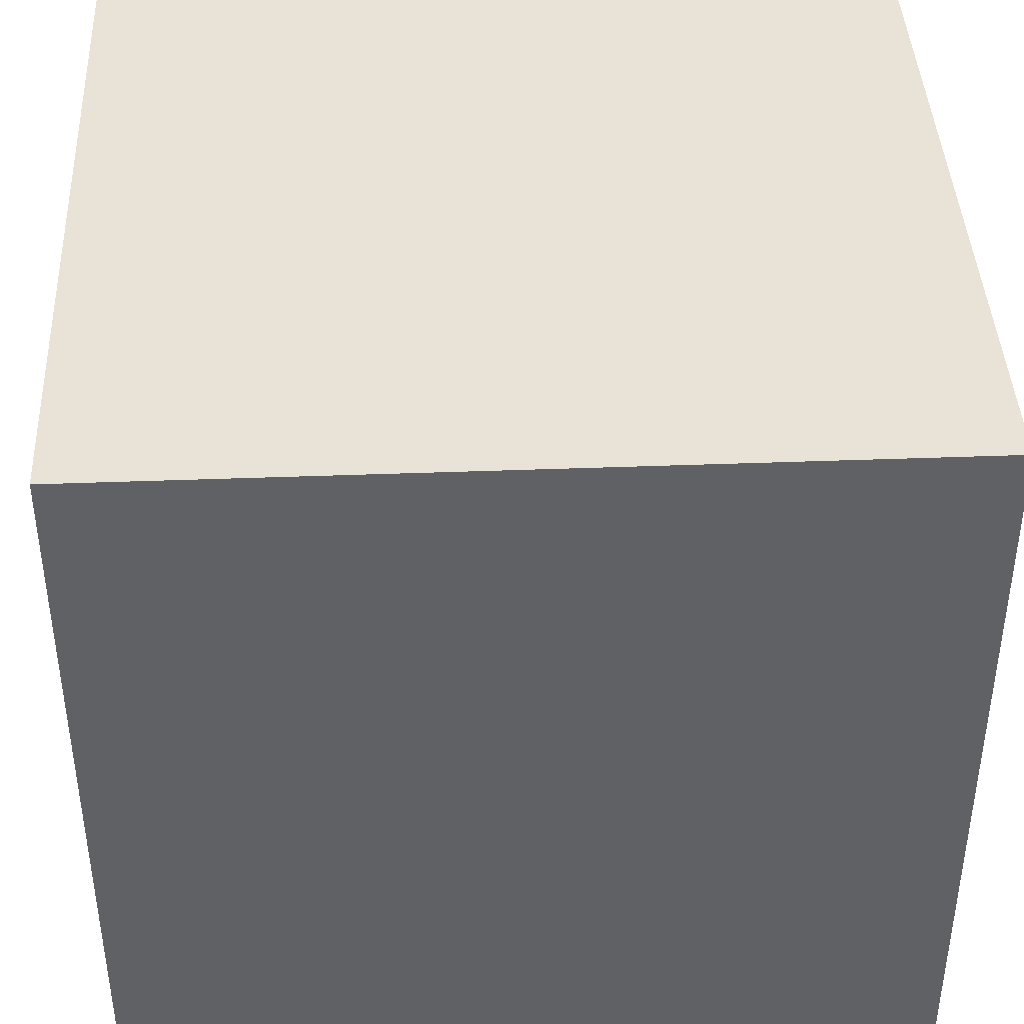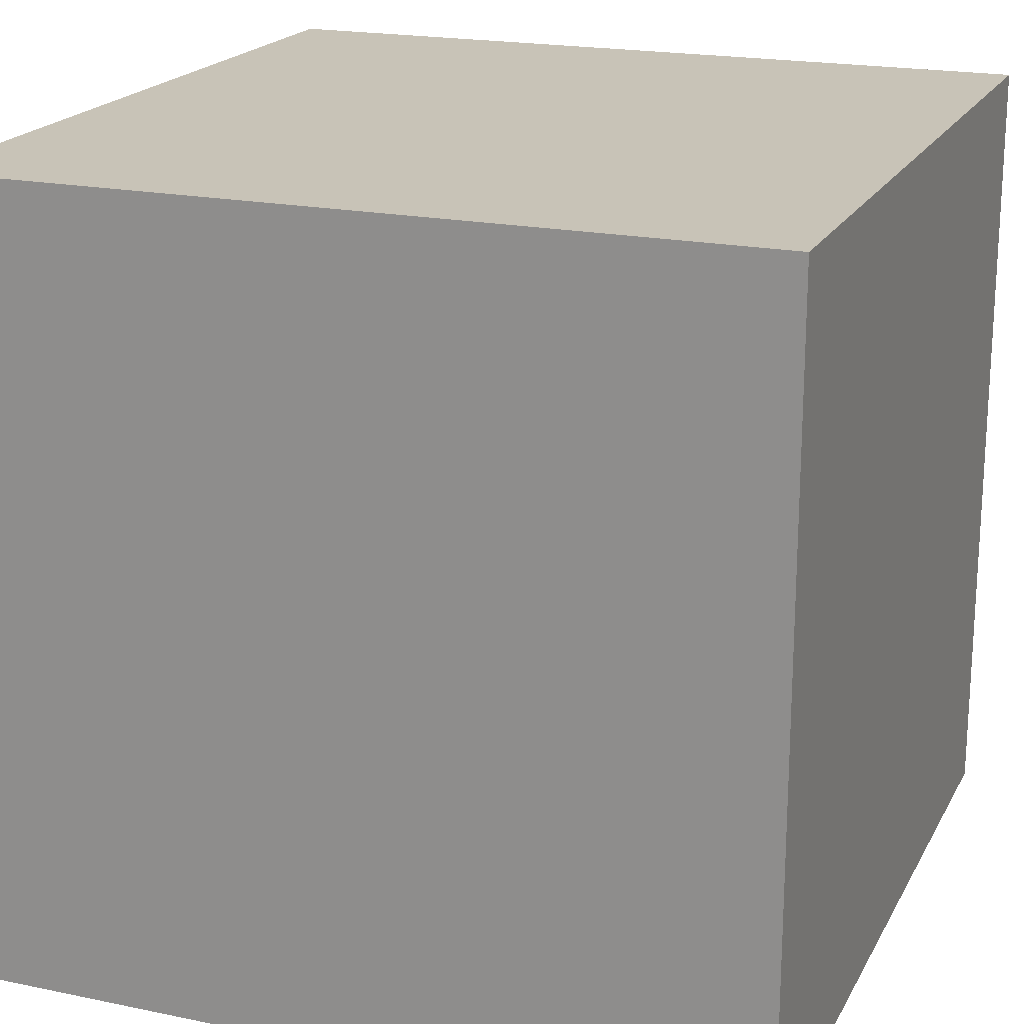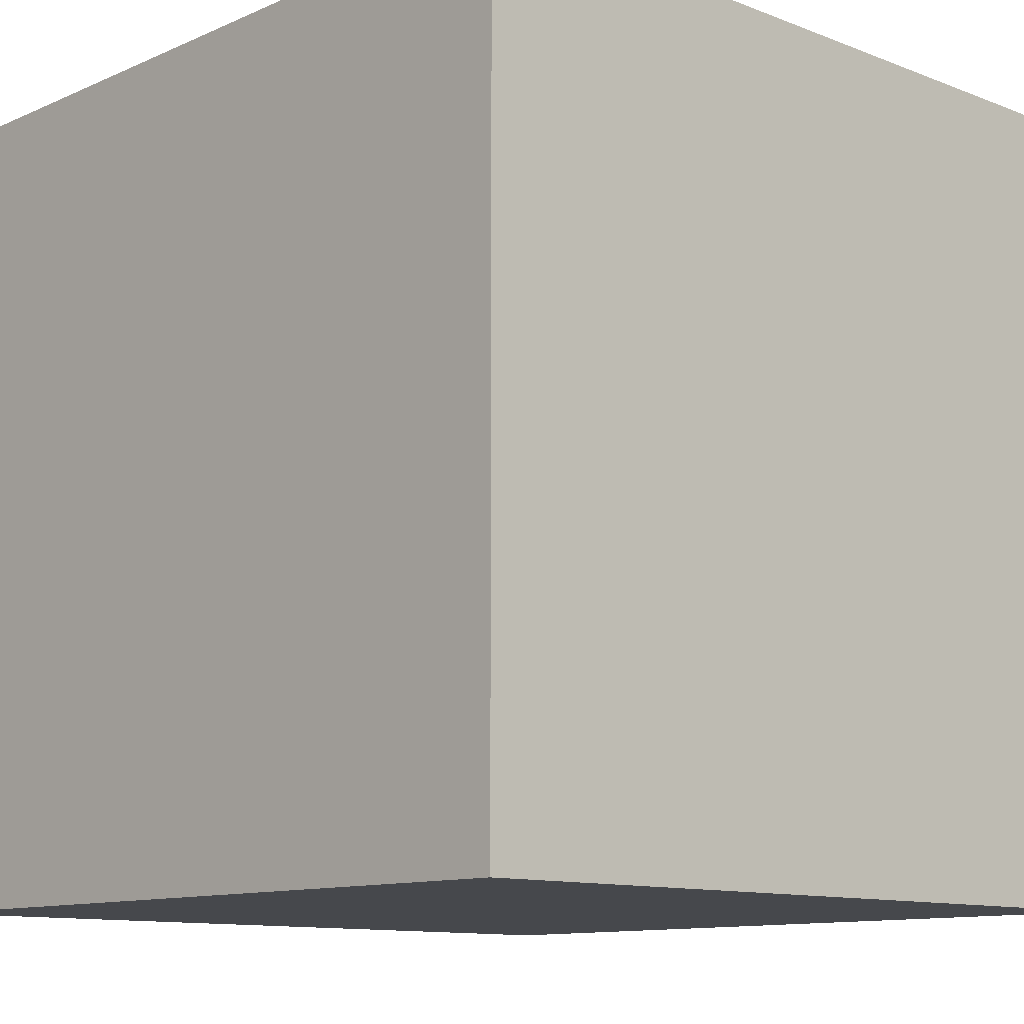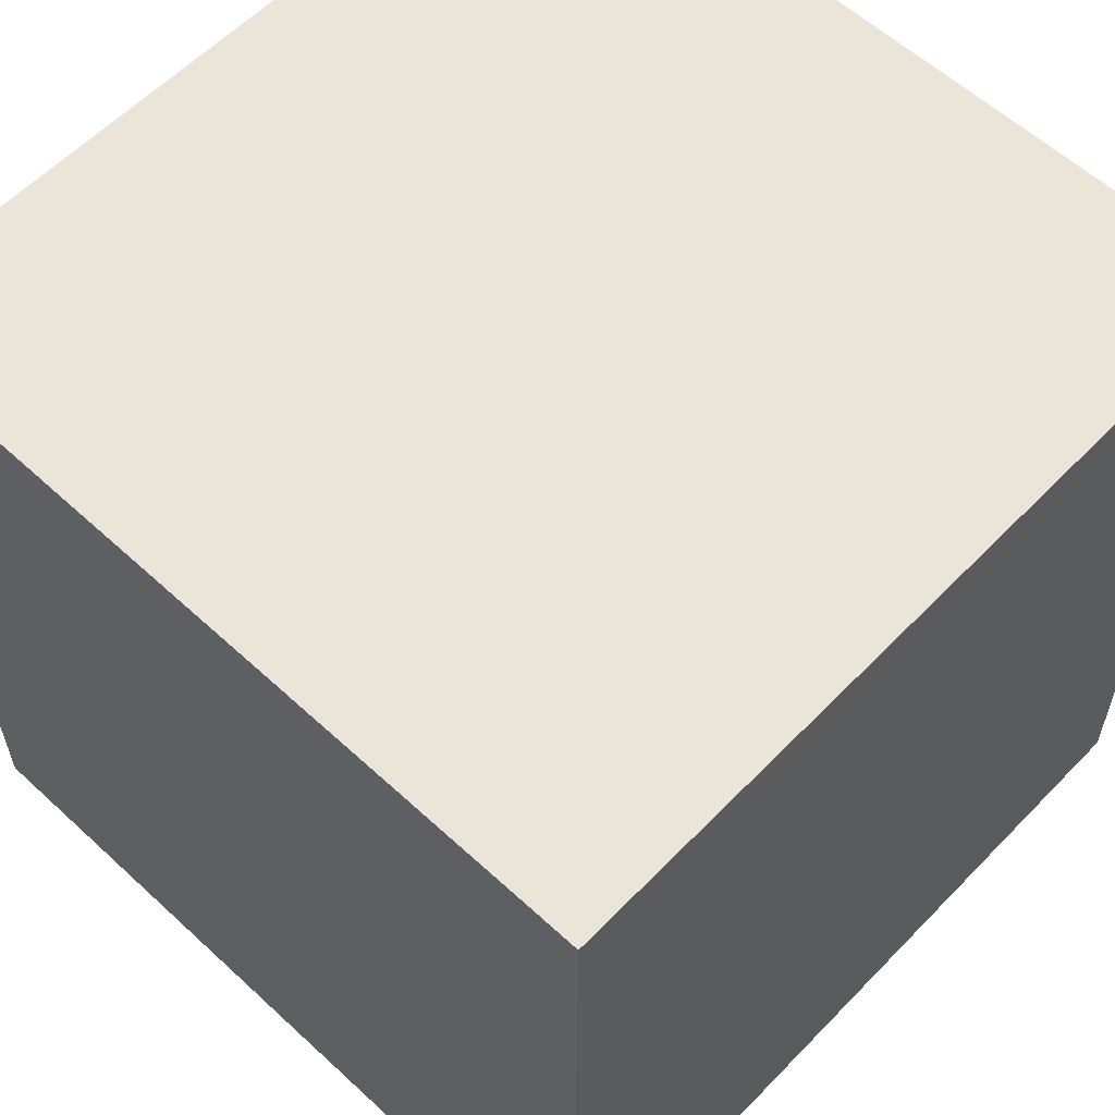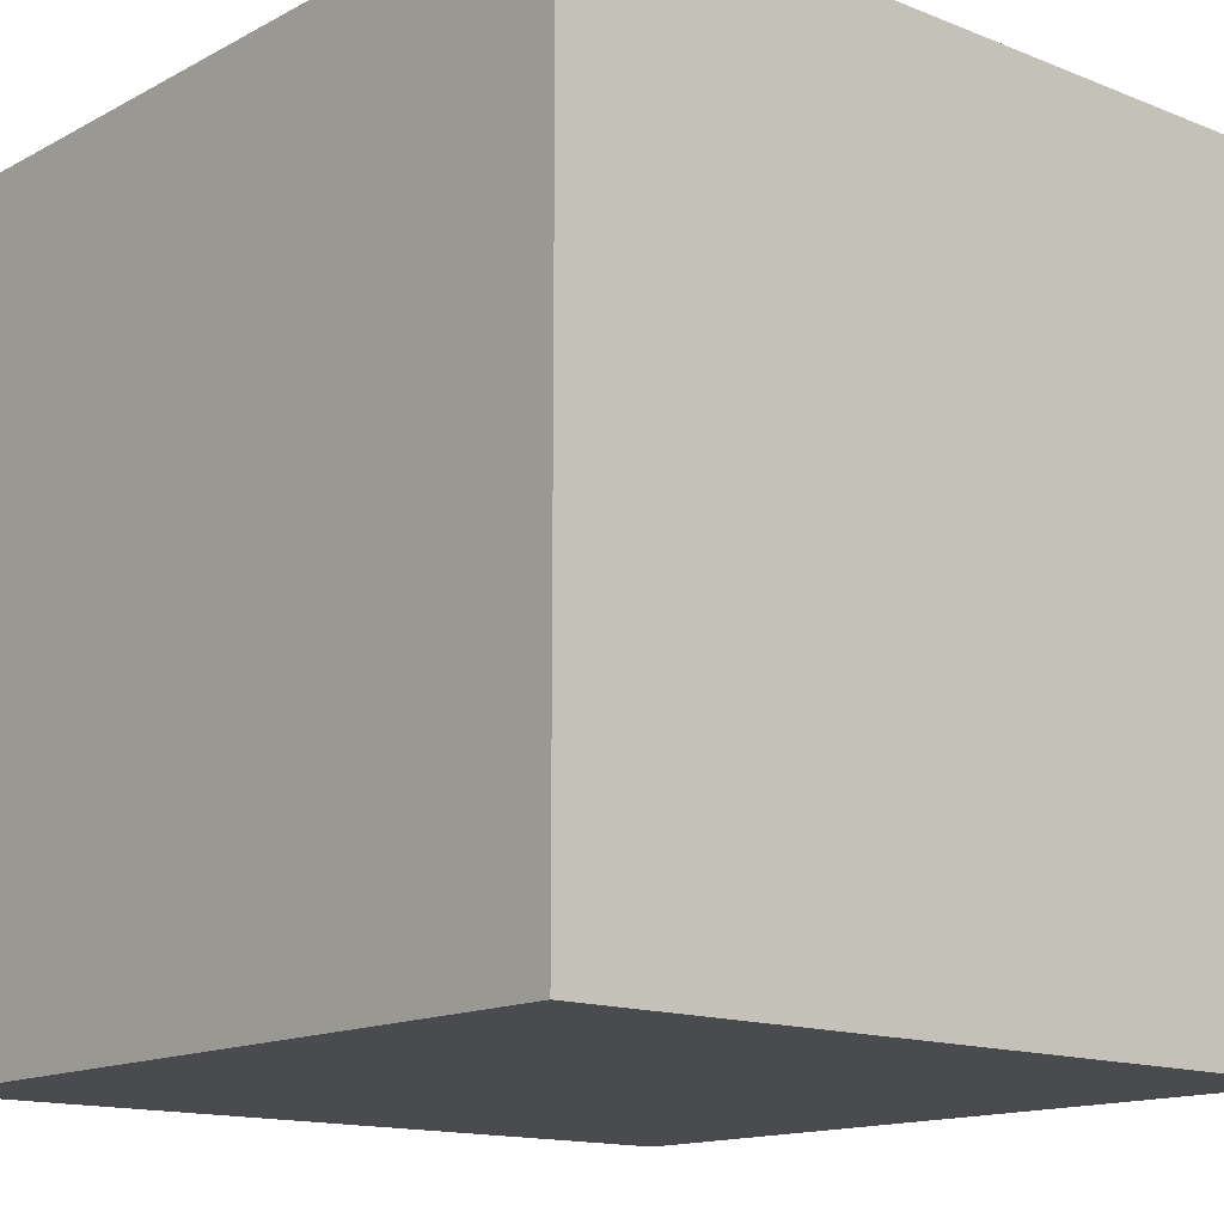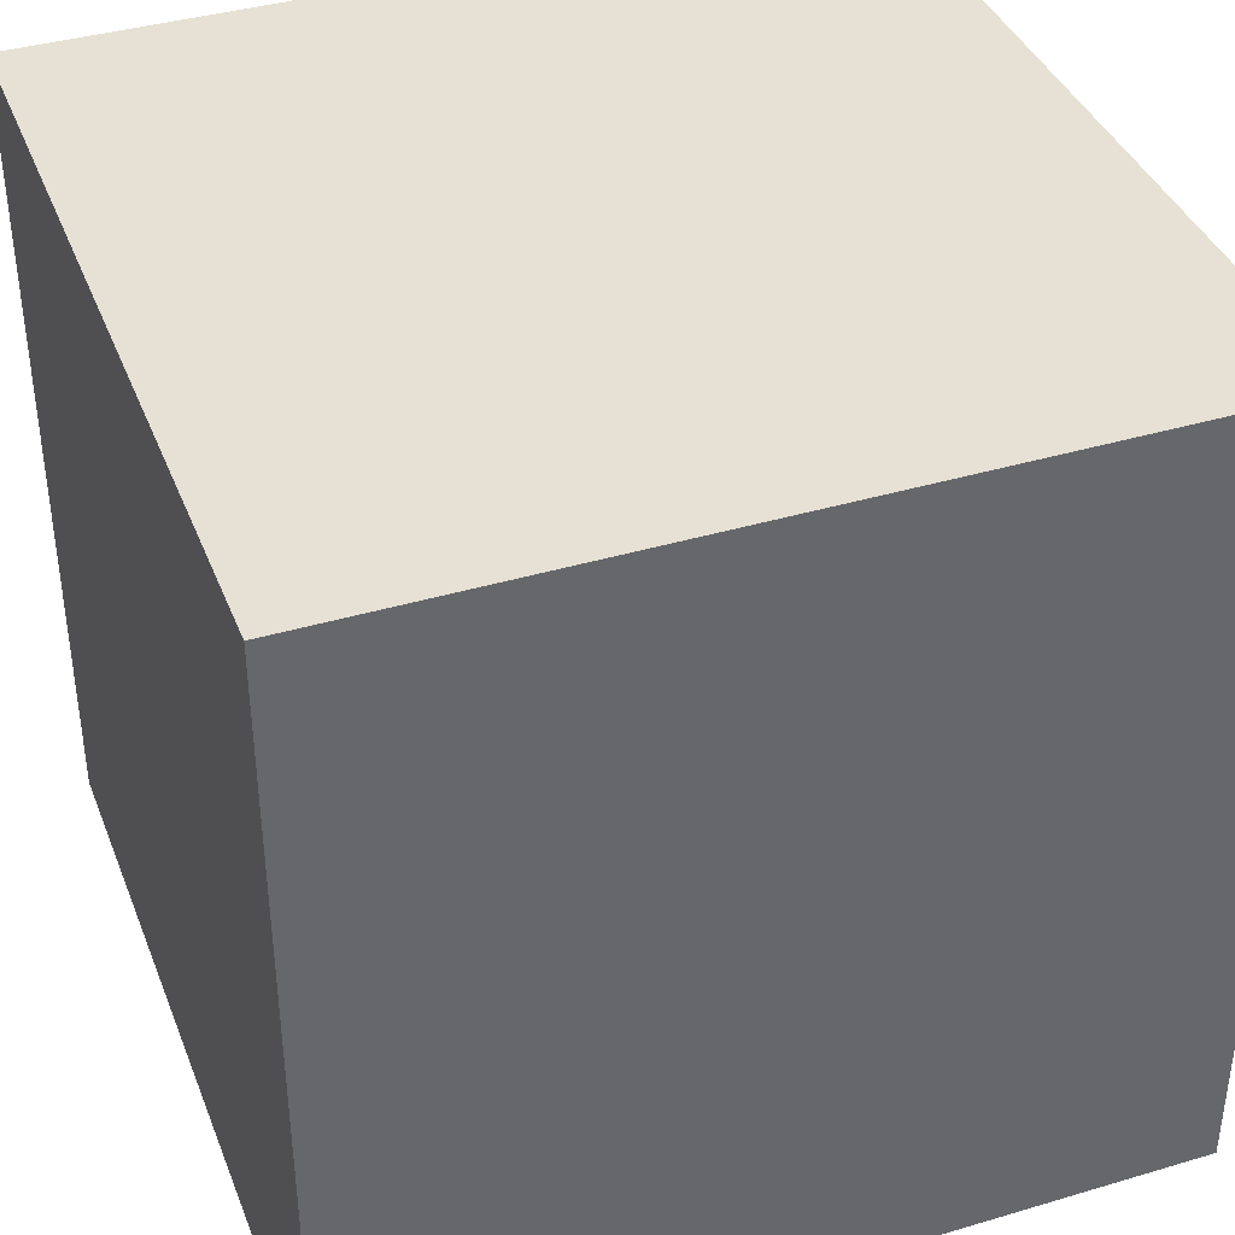
<metadata>
{"format":"obj","ext":"obj","renderer":"f3d","projection":"perspective","resolution":1024,"background":"white","views":[{"elev":41.6,"azim":-92.6,"up":"+Y"},{"elev":19.8,"azim":-69.0,"up":"+Y"},{"elev":-11.3,"azim":-133.3,"up":"+Z"},{"elev":58.9,"azim":133.5,"up":"+Y"},{"elev":-14.3,"azim":49.0,"up":"+Z"},{"elev":39.2,"azim":69.7,"up":"+Z"}]}
</metadata>
<code>
v -1 -1 1
v -1 1 1
v 1 1 1
v 1 -1 1
v -1 -1 -1
v -1 1 -1
v 1 1 -1
v 1 -1 -1
f 1 2 3 4
f 8 7 6 5
f 7 3 2 6
f 4 8 5 1
f 4 3 7 8
f 5 6 2 1

</code>
